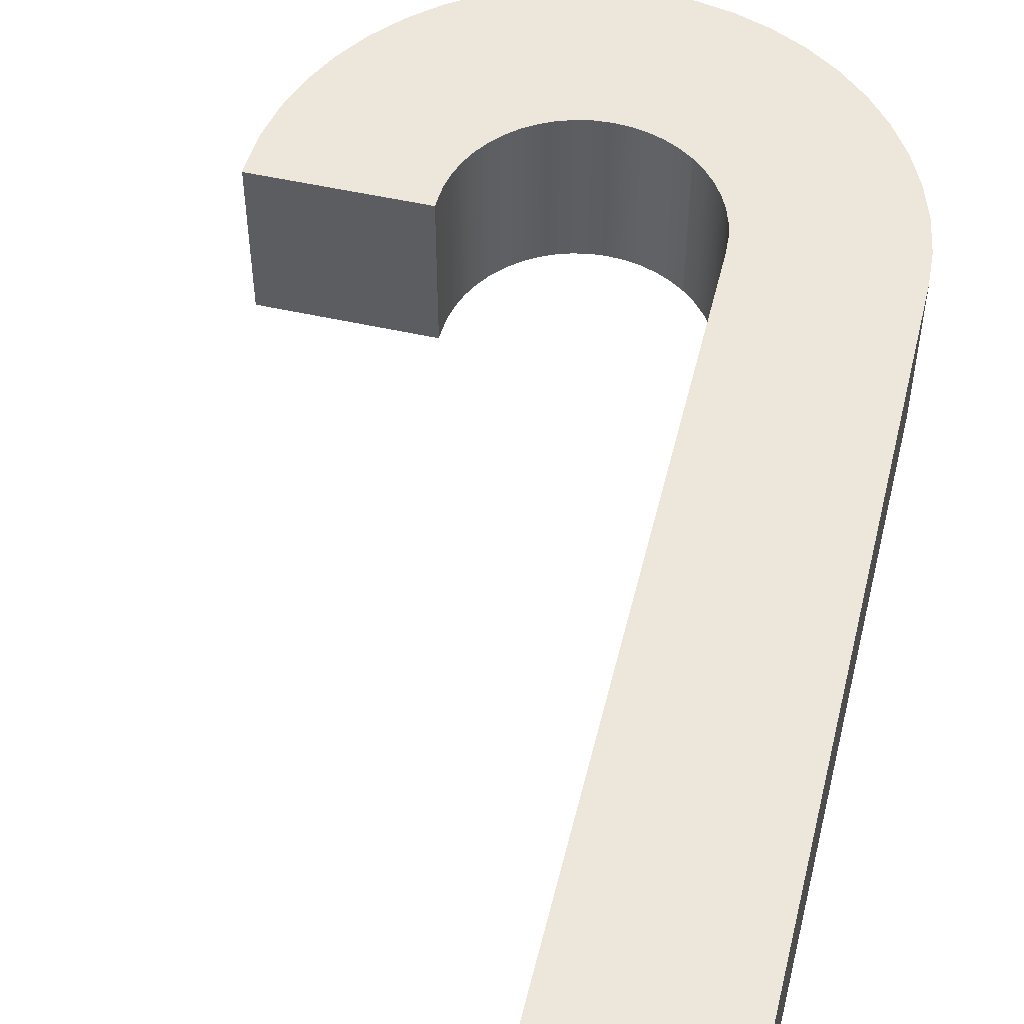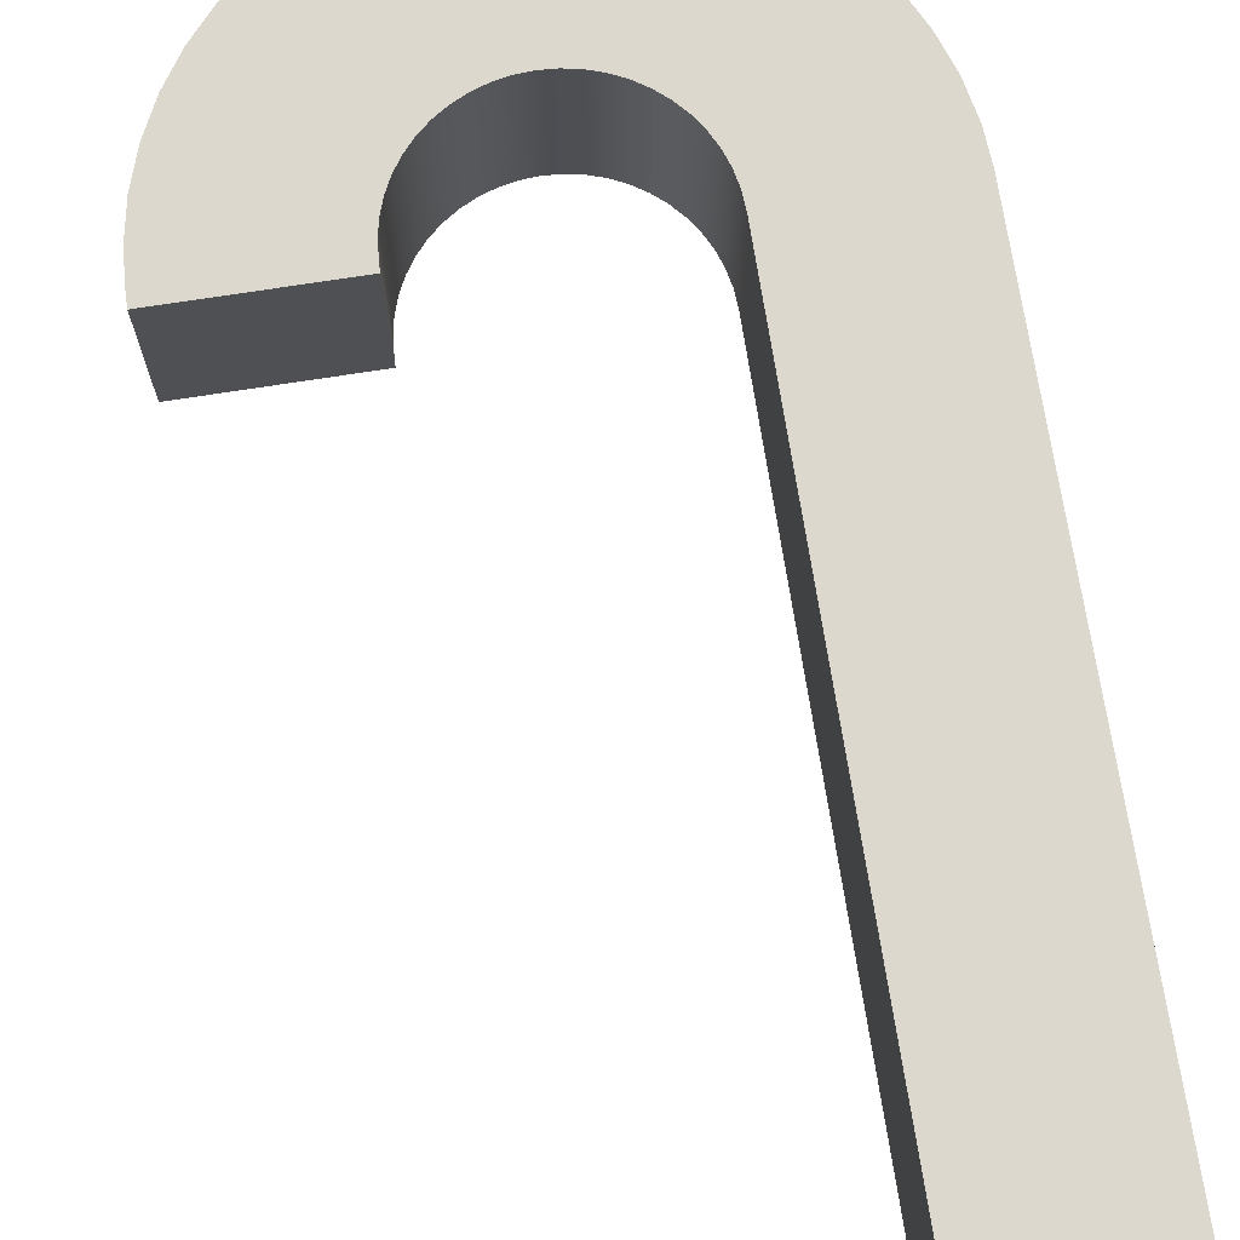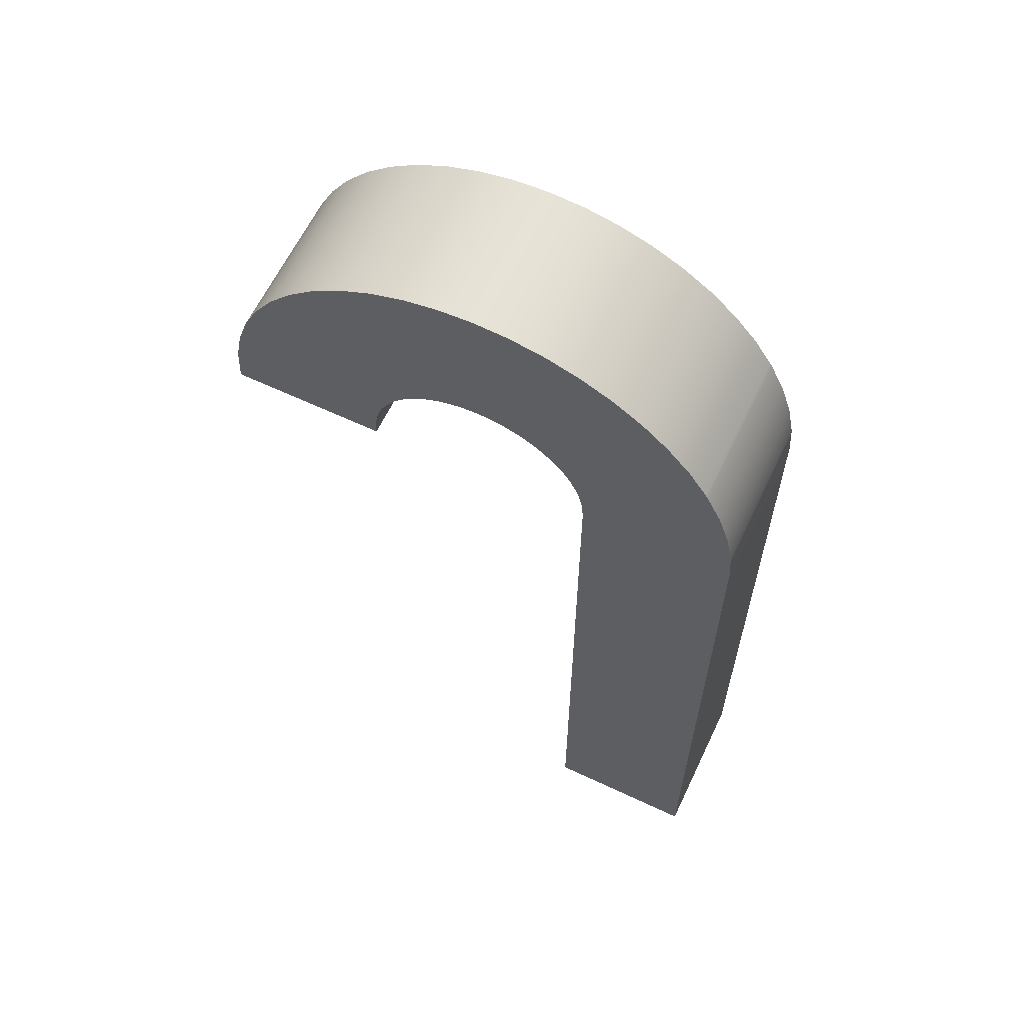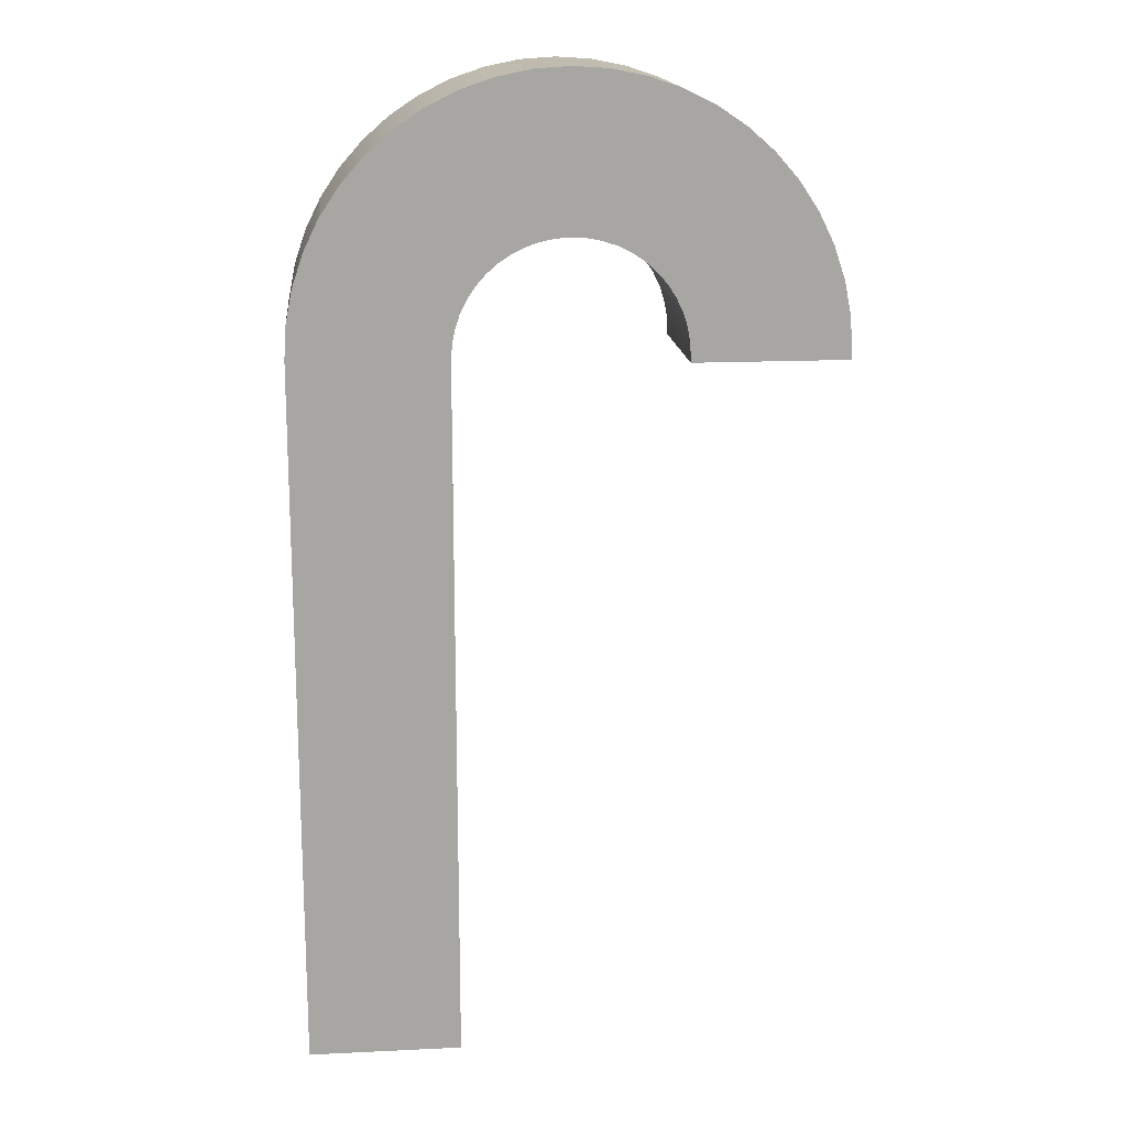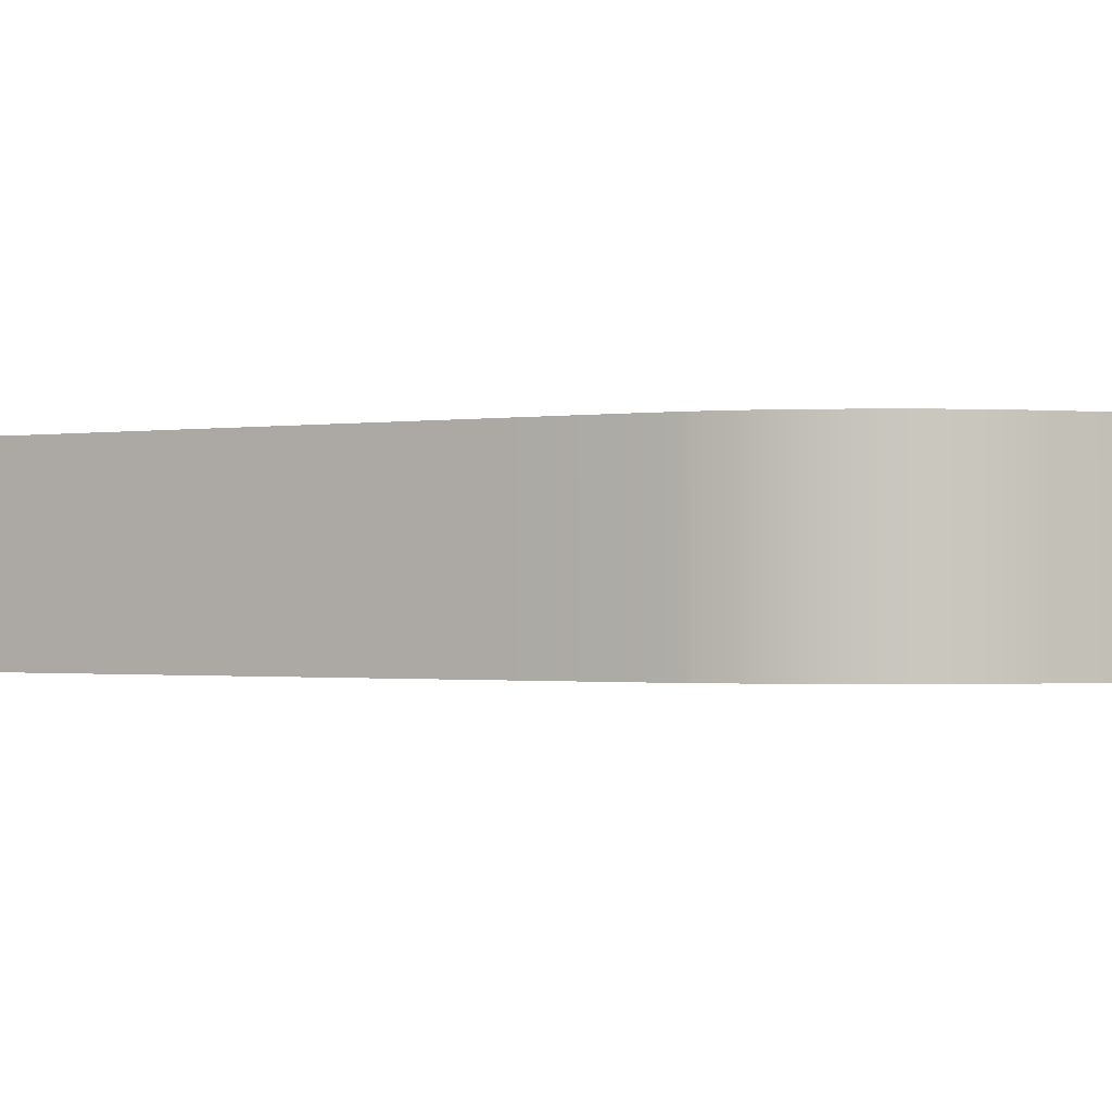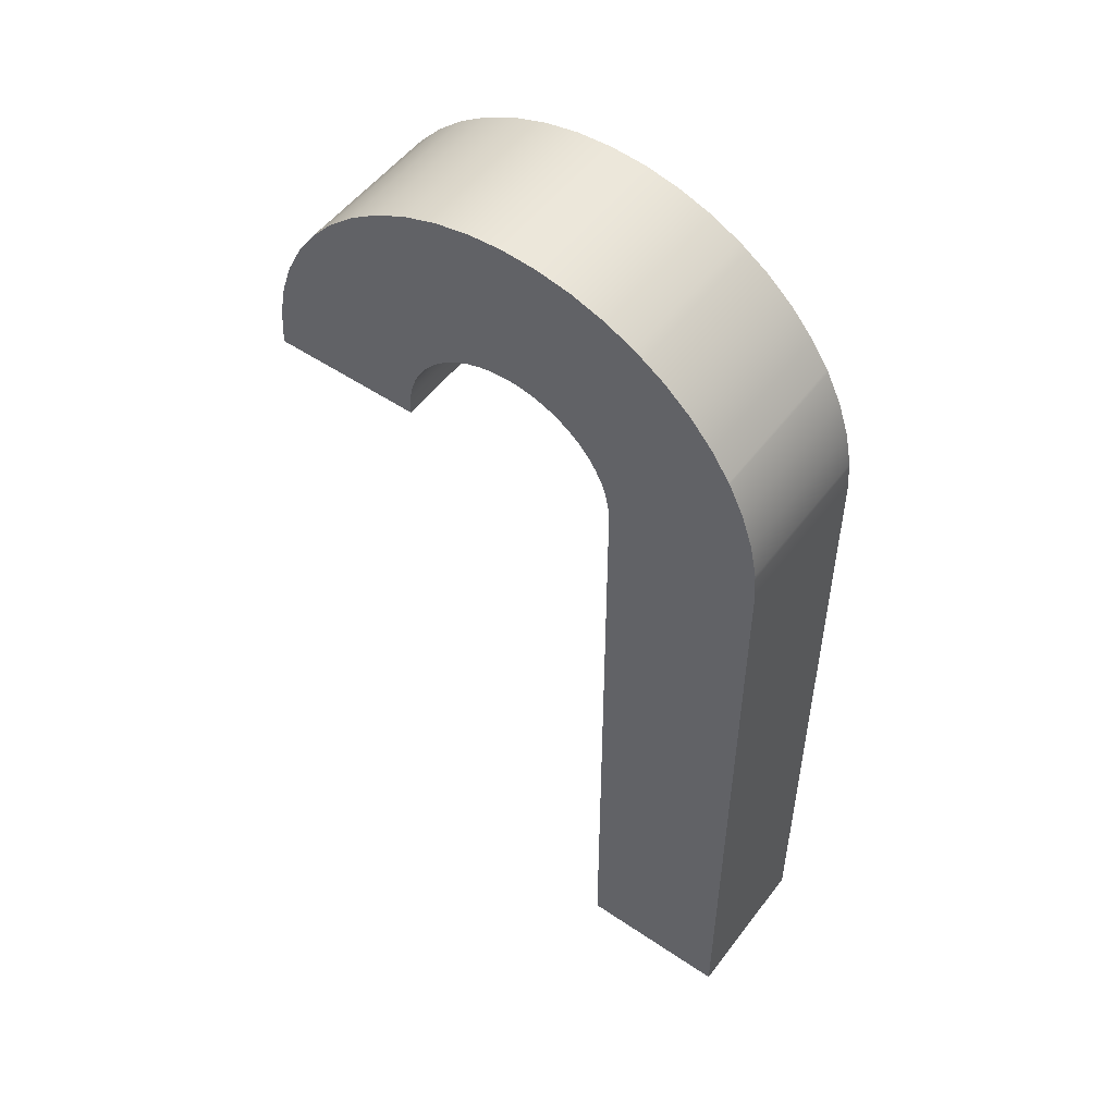
<metadata>
{"format":"obj","ext":"obj","renderer":"f3d","projection":"perspective","resolution":1024,"background":"white","views":[{"elev":52.4,"azim":13.6,"up":"+Z"},{"elev":72.3,"azim":-8.9,"up":"+Z"},{"elev":62.7,"azim":25.5,"up":"+Y"},{"elev":16.2,"azim":174.3,"up":"+Y"},{"elev":-0.8,"azim":122.1,"up":"+Z"},{"elev":52.4,"azim":36.1,"up":"+Y"}]}
</metadata>
<code>
o candyCane
v 0.02925 0.1807 0.01995
v 0.02925 0.1839 -0.01995
v 0.02925 0.181 -0.01995
v 0.02925 0.1839 0.01995
v 0.06915 0.04221 0.01995
v 0.06915 0 -0.01995
v 0.06915 0.04252 -0.01995
v 0.06915 -0 0.01995
v 0.06683 0.2024 0.01995
v 0.0686 0.1935 -0.01995
v 0.06683 0.2024 -0.01995
v 0.0686 0.1935 0.01995
v 0.02925 -0 0.01995
v 0.02925 0 -0.01995
v 0.01799 0.2075 0.01995
v 0.02065 0.2052 -0.01995
v 0.02065 0.2052 0.01995
v 0.01778 0.2077 0.01995
v 0.06867 0.1924 -0.01995
v 0.02896 0.1883 -0.01995
v 0.02821 0.1921 -0.01995
v 0.02698 0.1957 -0.01995
v 0.02529 0.1991 -0.01995
v 0.02317 0.2023 -0.01995
v 0.06392 0.211 -0.01995
v 0.0177 0.2077 -0.01995
v 0.05949 0.2197 -0.01995
v 0.05992 0.2191 -0.01995
v 0.02925 0.151 -0.01995
v 0.06915 0.1325 -0.01995
v 0.02925 0.121 -0.01995
v 0.06915 0.1625 -0.01995
v 0.02821 0.1921 0.01995
v 0.02698 0.1957 0.01995
v 0.02925 0.09104 -0.01995
v 0.06915 0.07252 -0.01995
v 0.02925 0.06104 -0.01995
v 0.06915 0.1025 -0.01995
v -0.06915 0.1827 -0.01995
v -0.02925 0.1839 -0.01995
v -0.02925 0.1827 -0.01995
v -0.02896 0.1883 -0.01995
v -0.02821 0.1921 -0.01995
v -0.02729 0.1948 -0.01995
v -0.05992 0.2191 -0.01995
v 0.03652 0.2431 -0.01995
v -0.06205 0.2148 -0.01995
v -0.05489 0.2266 -0.01995
v -0.04893 0.2334 -0.01995
v -0.04212 0.2394 -0.01995
v -0.0346 0.2444 -0.01995
v 0.0346 0.2444 -0.01995
v -0.02648 0.2484 -0.01995
v 0.02648 0.2484 -0.01995
v -0.01791 0.2513 -0.01995
v 0.01791 0.2513 -0.01995
v -0.009031 0.2531 -0.01995
v 0.009031 0.2531 -0.01995
v -0 0.2537 -0.01995
v 0.02529 0.1991 0.01995
v 0.02317 0.2023 0.01995
v 0.02896 0.1883 0.01995
v 0.02925 0.1207 0.01995
v 0.02925 0.1507 0.01995
v -0.02925 0.1839 0.01995
v -0.06806 0.1827 0.01995
v -0.02925 0.1827 0.01995
v -0.02896 0.1883 0.01995
v -0.02821 0.1921 0.01995
v -0.0274 0.1944 0.01995
v 0.06915 0.07221 0.01995
v 0.02925 0.09073 0.01995
v 0.02925 0.06073 0.01995
v 0.06915 0.07252 0.01995
v 0.06915 0.1022 0.01995
v -0.06915 0.1827 0.01995
v 0.0346 0.2444 0.01995
v 0.02648 0.2484 0.01995
v -0.04212 0.2394 0.01995
v -0.04893 0.2334 0.01995
v -0.009031 0.2531 0.01995
v -0.01791 0.2513 0.01995
v -0.05489 0.2266 0.01995
v -0.02648 0.2484 0.01995
v -0.0346 0.2444 0.01995
v 0.01791 0.2513 0.01995
v 0.03685 0.2429 0.01995
v -0.05992 0.2191 0.01995
v -0.06223 0.2144 0.01995
v 0.009031 0.2531 0.01995
v 0 0.2537 0.01995
v 0.05992 0.2191 0.01995
v 0.06392 0.211 0.01995
v 0.06869 0.1921 0.01995
v 0.05967 0.2195 0.01995
v 0.02925 0.03104 -0.01995
v 0.02925 0.03073 0.01995
v 0.06915 0.1622 0.01995
v 0.06915 0.1325 0.01995
v 0.06915 0.1322 0.01995
v 0.06915 0.1852 -0.01995
v 0.06915 0.1852 0.01995
v -0.06915 0.1852 -0.01995
v -0.0686 0.1935 -0.01995
v -0.06683 0.2024 -0.01995
v -0.02698 0.1957 -0.01995
v -0.02529 0.1991 -0.01995
v -0.02317 0.2023 -0.01995
v -0.02065 0.2052 -0.01995
v -0.06392 0.211 -0.01995
v -0.01778 0.2077 -0.01995
v -0.0146 0.2098 -0.01995
v -0.01118 0.2115 -0.01995
v -0.007559 0.2127 -0.01995
v -0.003812 0.2135 -0.01995
v -0 0.2137 -0.01995
v 0.003812 0.2135 -0.01995
v 0.007559 0.2127 -0.01995
v 0.01118 0.2115 -0.01995
v 0.0146 0.2098 -0.01995
v 0.05489 0.2266 -0.01995
v 0.04893 0.2334 -0.01995
v 0.04212 0.2394 -0.01995
v 0.04893 0.2334 0.01995
v 0.05489 0.2266 0.01995
v -0.02529 0.1991 0.01995
v -0.02698 0.1957 0.01995
v -0.06915 0.1852 0.01995
v -0.02065 0.2052 0.01995
v -0.01778 0.2077 0.01995
v -0.06683 0.2024 0.01995
v -0.06392 0.211 0.01995
v 0.01118 0.2115 0.01995
v 0.0146 0.2098 0.01995
v 0.007559 0.2127 0.01995
v 0.003812 0.2135 0.01995
v 0 0.2137 0.01995
v 0.04212 0.2394 0.01995
v -0.003812 0.2135 0.01995
v -0.007559 0.2127 0.01995
v -0.01118 0.2115 0.01995
v -0.0146 0.2098 0.01995
v -0.02317 0.2023 0.01995
v -0.0686 0.1935 0.01995
f 1 2 3
f 2 1 4
f 5 6 7
f 6 5 8
f 9 10 11
f 10 9 12
f 13 6 8
f 6 13 14
f 15 16 17
f 16 15 26
f 26 15 18
f 2 19 3
f 19 2 20
f 19 20 21
f 19 21 22
f 19 22 10
f 10 22 11
f 11 22 23
f 11 23 24
f 11 24 16
f 11 16 25
f 25 16 26
f 25 26 27
f 25 27 28
f 29 30 31
f 30 29 32
f 33 22 21
f 22 33 34
f 35 36 37
f 36 35 38
f 39 40 41
f 40 39 42
f 42 39 43
f 43 39 44
f 45 46 47
f 46 45 48
f 46 48 49
f 46 49 50
f 46 50 51
f 46 51 52
f 52 51 53
f 52 53 54
f 54 53 55
f 54 55 56
f 56 55 57
f 56 57 58
f 58 57 59
f 60 24 23
f 24 60 61
f 62 21 20
f 21 62 33
f 63 29 31
f 29 63 64
f 65 66 67
f 66 65 68
f 66 68 69
f 66 69 70
f 71 72 73
f 72 71 74
f 72 74 75
f 65 41 40
f 41 65 67
f 66 41 67
f 41 66 39
f 39 66 76
f 75 36 38
f 36 75 74
f 54 77 52
f 77 54 78
f 49 79 50
f 79 49 80
f 70 43 44
f 43 70 69
f 55 81 57
f 81 55 82
f 83 49 48
f 49 83 80
f 51 84 53
f 84 51 85
f 56 78 54
f 78 56 86
f 87 88 89
f 88 87 83
f 83 87 80
f 80 87 79
f 79 87 85
f 85 87 77
f 85 77 78
f 85 78 84
f 84 78 86
f 84 86 82
f 82 86 90
f 82 90 81
f 81 90 91
f 69 42 43
f 42 69 68
f 92 25 28
f 25 92 93
f 94 4 1
f 4 94 62
f 62 94 33
f 33 94 34
f 34 94 12
f 34 12 9
f 34 9 60
f 60 9 61
f 61 9 17
f 17 9 93
f 17 93 15
f 15 93 95
f 95 93 92
f 59 90 58
f 90 59 91
f 58 86 56
f 86 58 90
f 88 48 45
f 48 88 83
f 96 6 14
f 6 96 7
f 61 16 24
f 16 61 17
f 13 96 14
f 96 13 97
f 98 30 32
f 30 98 99
f 73 35 37
f 35 73 72
f 4 20 2
f 20 4 62
f 93 11 25
f 11 93 9
f 89 45 47
f 45 89 88
f 100 64 63
f 64 100 99
f 64 99 98
f 68 40 42
f 40 68 65
f 50 85 51
f 85 50 79
f 34 23 22
f 23 34 60
f 57 91 59
f 91 57 81
f 53 82 55
f 82 53 84
f 12 19 10
f 19 12 94
f 5 13 8
f 13 5 97
f 46 77 87
f 77 46 52
f 95 28 27
f 28 95 92
f 94 101 19
f 101 94 102
f 37 7 96
f 7 37 36
f 3 32 29
f 32 3 101
f 101 3 19
f 103 44 39
f 44 103 104
f 44 104 105
f 44 105 106
f 106 105 107
f 107 105 108
f 108 105 109
f 109 105 110
f 109 110 111
f 111 110 112
f 112 110 113
f 113 110 47
f 113 47 114
f 114 47 115
f 115 47 116
f 27 116 47
f 27 117 116
f 27 118 117
f 27 119 118
f 27 120 119
f 120 27 26
f 27 47 46
f 27 46 121
f 121 46 122
f 122 46 123
f 31 38 35
f 38 31 30
f 124 121 122
f 121 124 125
f 126 106 107
f 106 126 127
f 76 103 39
f 103 76 128
f 75 63 72
f 63 75 100
f 129 111 130
f 111 129 109
f 131 110 105
f 110 131 132
f 133 120 134
f 120 133 119
f 95 18 15
f 18 95 134
f 134 95 133
f 133 95 135
f 135 95 136
f 136 95 137
f 137 95 89
f 89 95 87
f 87 95 125
f 87 125 124
f 87 124 138
f 89 139 137
f 89 140 139
f 89 141 140
f 132 141 89
f 132 142 141
f 132 130 142
f 132 129 130
f 131 129 132
f 131 143 129
f 131 126 143
f 131 127 126
f 131 70 127
f 144 70 131
f 128 70 144
f 76 70 128
f 70 76 66
f 74 7 36
f 7 74 5
f 5 74 71
f 98 1 64
f 1 98 102
f 1 102 94
f 134 26 18
f 120 26 134
f 140 115 139
f 115 140 114
f 143 107 108
f 107 143 126
f 46 138 123
f 138 46 87
f 132 47 110
f 47 132 89
f 135 119 133
f 119 135 118
f 127 44 106
f 44 127 70
f 72 31 35
f 31 72 63
f 128 104 103
f 104 128 144
f 130 112 142
f 112 130 111
f 97 37 96
f 37 97 73
f 137 117 136
f 117 137 116
f 125 27 121
f 27 125 95
f 136 118 135
f 118 136 117
f 129 108 109
f 108 129 143
f 142 113 141
f 113 142 112
f 144 105 104
f 105 144 131
f 141 114 140
f 114 141 113
f 139 116 137
f 116 139 115
f 123 124 122
f 124 123 138
f 64 3 29
f 3 64 1
f 5 73 97
f 73 5 71
f 99 38 30
f 38 99 75
f 75 99 100
f 102 32 101
f 32 102 98

</code>
